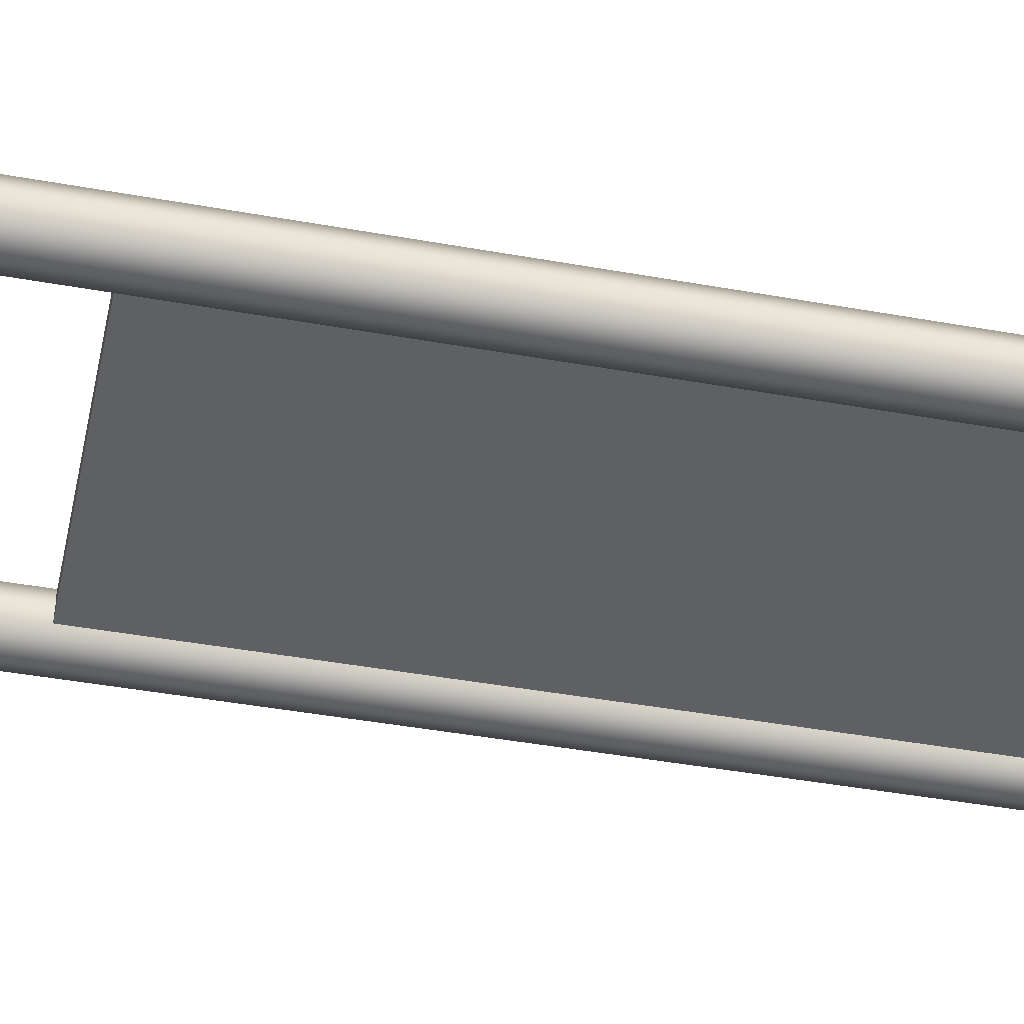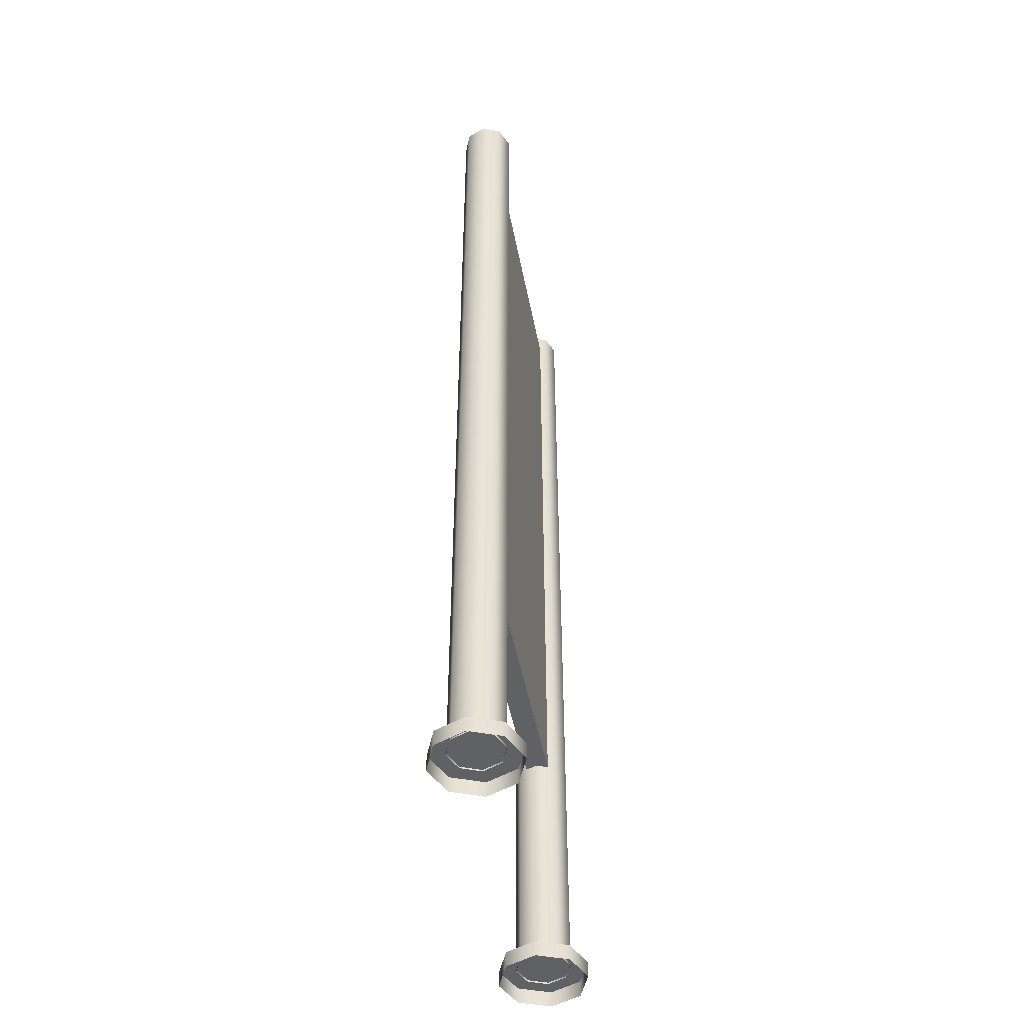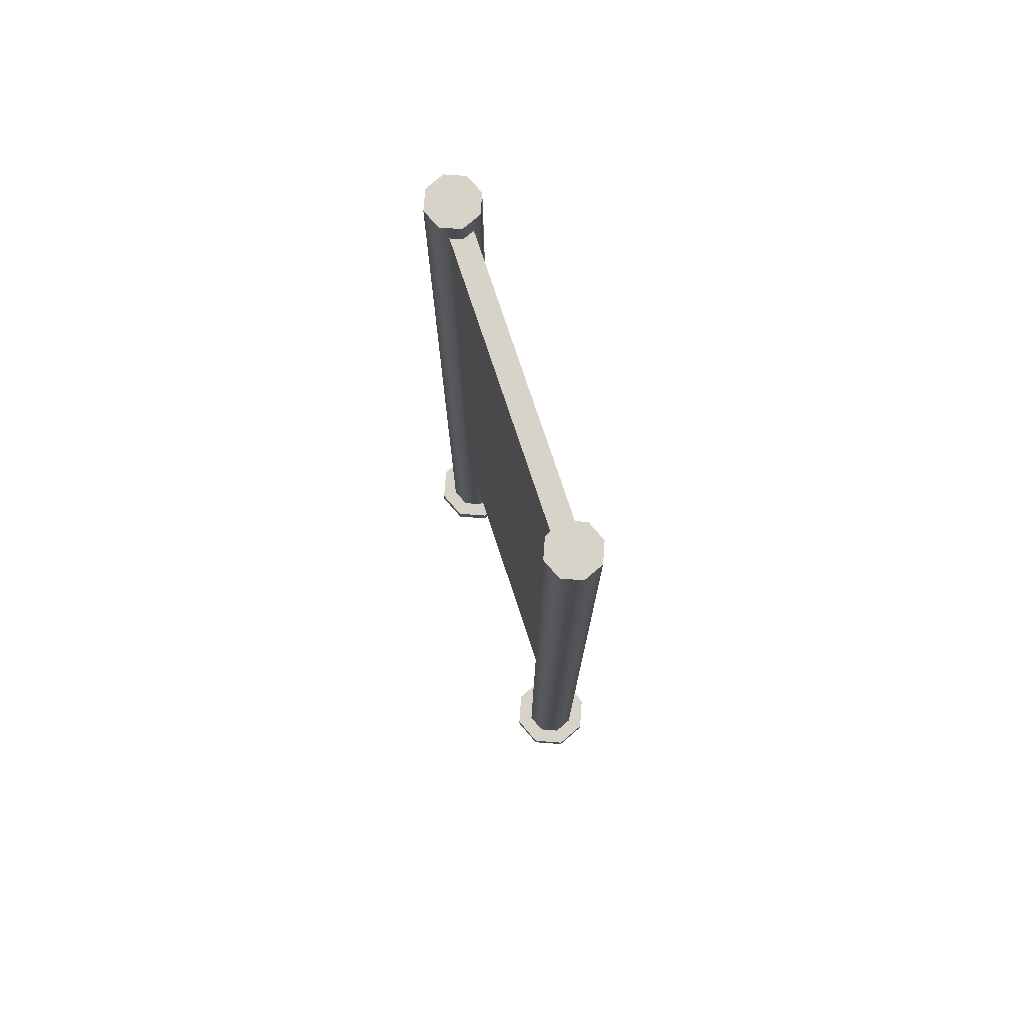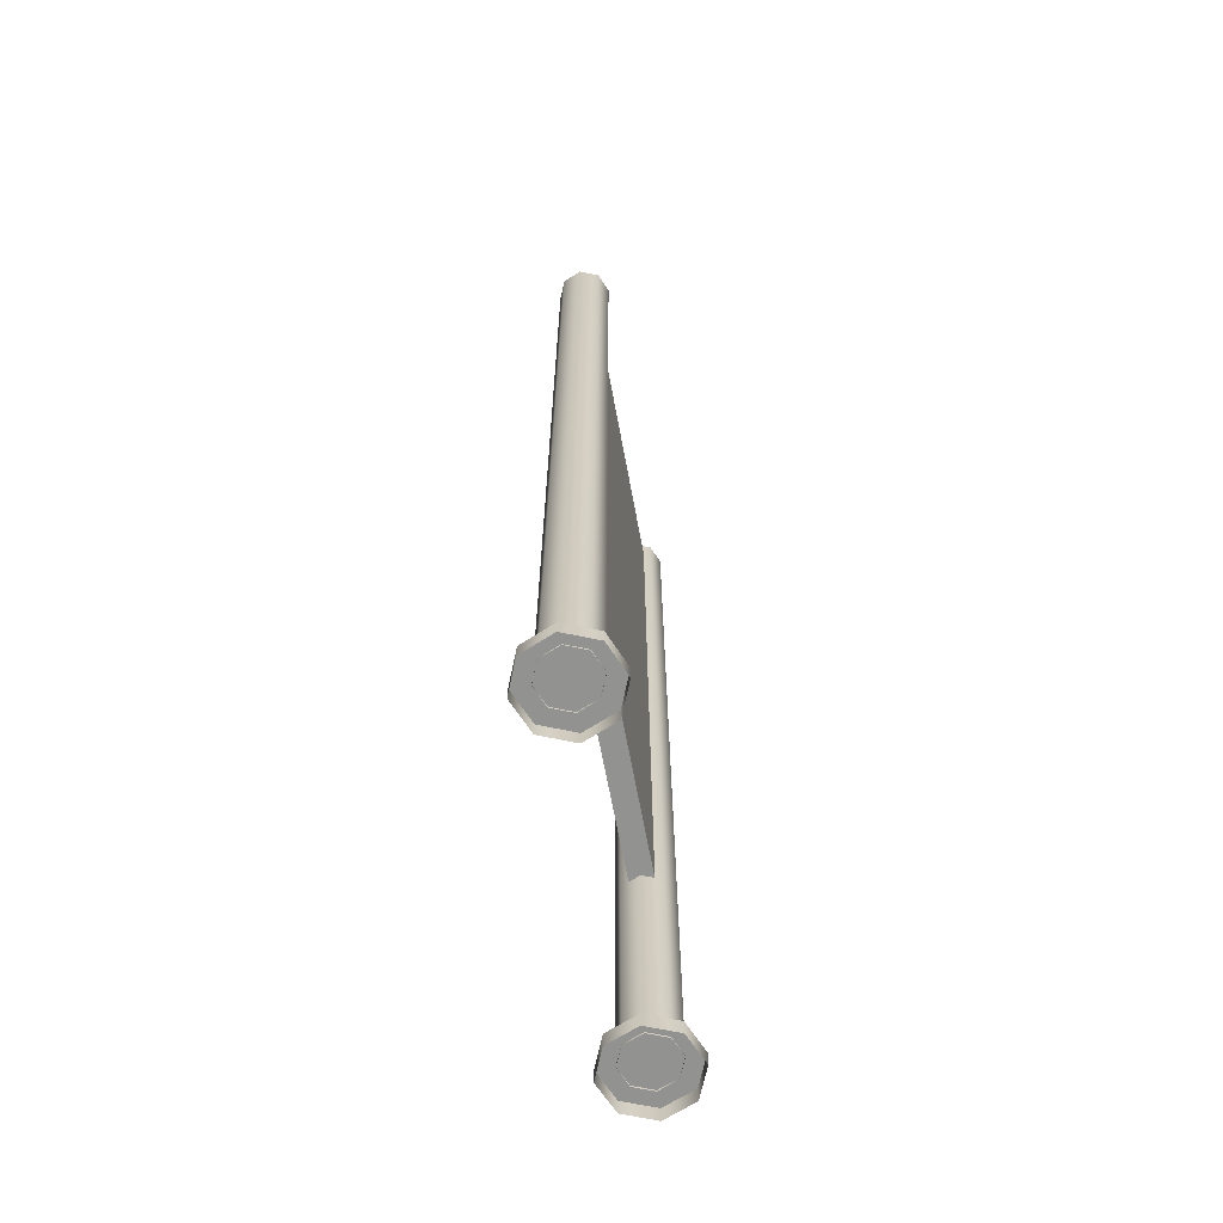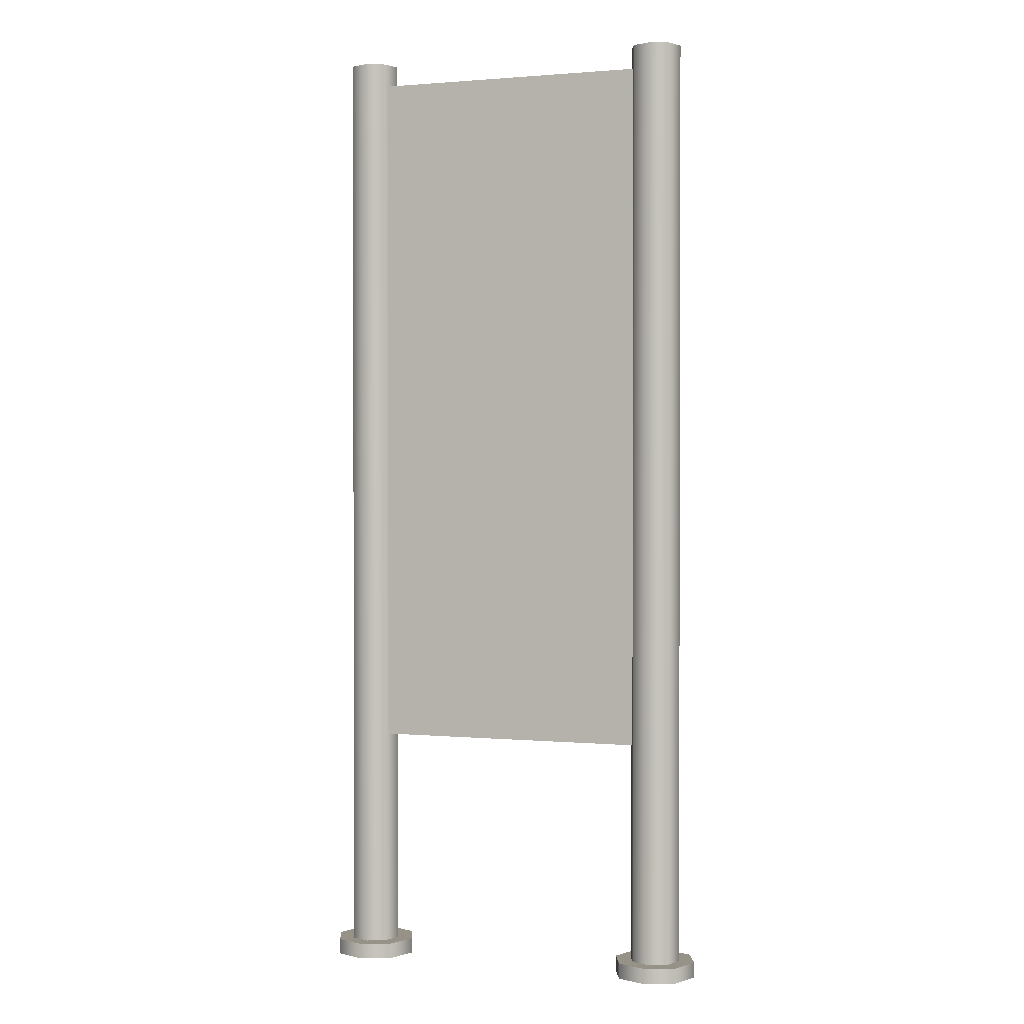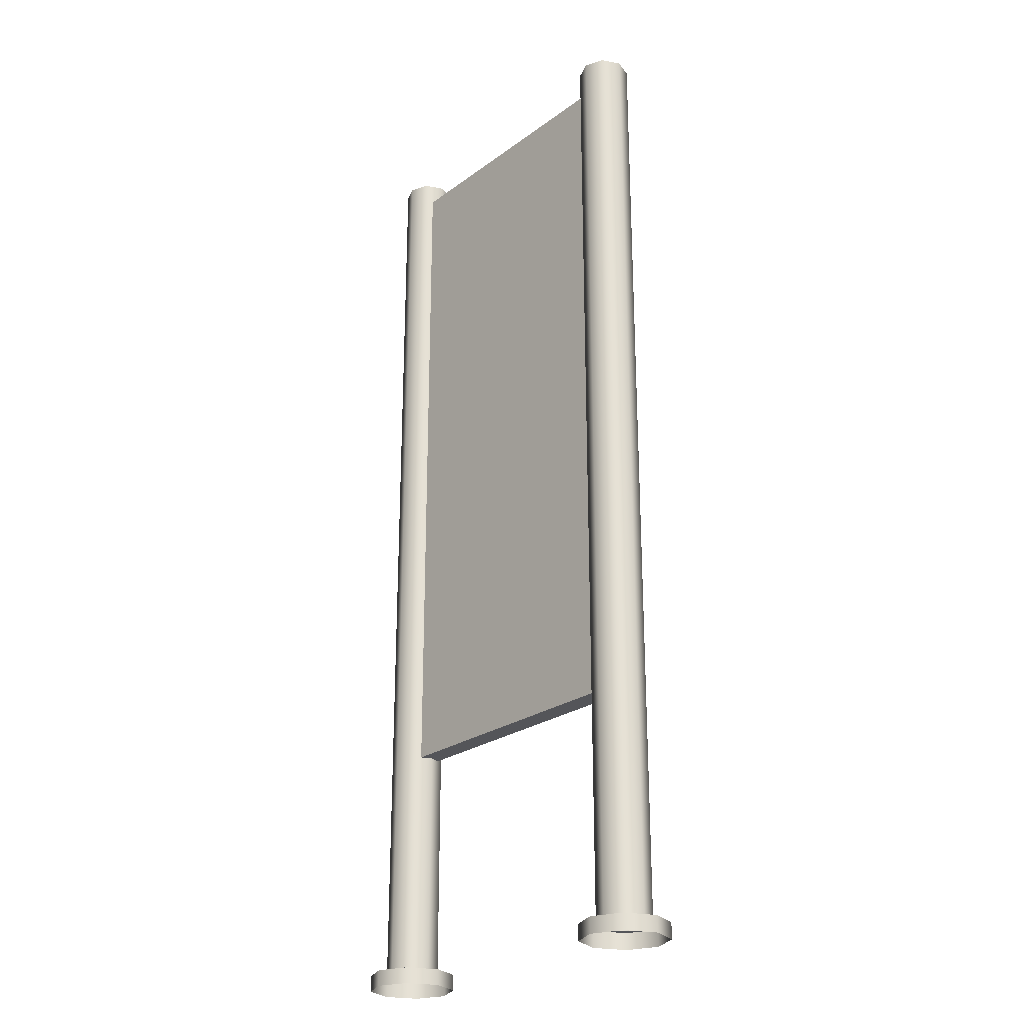
<metadata>
{"format":"obj","ext":"obj","renderer":"f3d","projection":"perspective","resolution":1024,"background":"white","views":[{"elev":-43.0,"azim":77.9,"up":"+Z"},{"elev":-47.9,"azim":-79.2,"up":"+Y"},{"elev":76.2,"azim":-108.3,"up":"+Y"},{"elev":-66.3,"azim":100.5,"up":"+Y"},{"elev":1.1,"azim":19.2,"up":"+Y"},{"elev":-24.8,"azim":-130.2,"up":"+Y"}]}
</metadata>
<code>
g MainCity_Prop_Parking_04
v 0.2338 1.611 0.01873
v 0.2338 0.4109 0.01873
v -0.2339 0.4109 0.01873
v -0.2339 1.611 0.01873
v 0.2338 0.4109 0.01873
v 0.2338 0.4109 -0.01873
v -0.2339 0.4109 -0.01873
v -0.2339 0.4109 0.01873
v -0.2339 1.611 0.01873
v -0.2339 1.611 -0.01873
v 0.2338 1.611 -0.01873
v 0.2338 1.611 0.01873
v -0.2339 1.611 -0.01873
v -0.2339 0.4109 -0.01873
v 0.2338 0.4109 -0.01873
v 0.2338 1.611 -0.01873
v -0.2388 1.65 -0.03146
v -0.2257 0.02412 -8.816e-08
v -0.2257 1.65 -1.328e-08
v -0.2388 0.02412 -0.03146
v -0.2702 1.65 -0.0445
v -0.2702 0.02412 -0.0445
v -0.3017 1.65 -0.03146
v -0.3017 0.02412 -0.03146
v -0.3147 1.65 6.197e-08
v -0.3147 0.02412 -1.291e-08
v -0.3017 1.65 0.03146
v -0.3017 0.02412 0.03146
v -0.2702 1.65 0.04449
v -0.2702 0.02412 0.04449
v -0.2388 1.65 0.03146
v -0.2388 0.02412 0.03146
v -0.2257 1.65 -1.328e-08
v -0.2257 0.02412 -8.816e-08
v -0.2257 1.65 -1.328e-08
v -0.2702 1.65 -0.0445
v -0.2388 1.65 -0.03146
v -0.3017 1.65 -0.03146
v -0.3147 1.65 6.197e-08
v -0.2388 1.65 0.03146
v -0.3017 1.65 0.03146
v -0.2702 1.65 0.04449
v 0.2388 1.65 0.0311
v 0.2258 0.02412 -0.0003616
v 0.2258 1.65 -0.0003615
v 0.2388 0.02412 0.0311
v 0.2703 1.65 0.04413
v 0.2703 0.02412 0.04413
v 0.3018 1.65 0.0311
v 0.3018 0.02412 0.0311
v 0.3148 1.65 -0.0003624
v 0.3148 0.02412 -0.0003625
v 0.3018 1.65 -0.03182
v 0.3018 0.02412 -0.03182
v 0.2703 1.65 -0.04485
v 0.2703 0.02412 -0.04485
v 0.2388 1.65 -0.03182
v 0.2388 0.02412 -0.03182
v 0.2258 1.65 -0.0003615
v 0.2258 0.02412 -0.0003616
v 0.2258 1.65 -0.0003615
v 0.2703 1.65 0.04413
v 0.2388 1.65 0.0311
v 0.3018 1.65 0.0311
v 0.3148 1.65 -0.0003624
v 0.2388 1.65 -0.03182
v 0.3018 1.65 -0.03182
v 0.2703 1.65 -0.04485
v -0.1978 0.02674 5.559e-08
v -0.219 0.02674 -0.05125
v -0.219 1.073e-08 -0.05125
v -0.1978 3.576e-09 5.678e-08
v -0.219 0.02674 0.05125
v -0.219 -4.768e-09 0.05125
v -0.2702 0.02674 0.07247
v -0.2702 -1.073e-08 0.07247
v -0.3215 0.02674 0.05125
v -0.3215 -1.073e-08 0.05125
v -0.3427 0.02674 6.193e-08
v -0.3427 -3.576e-09 6.312e-08
v -0.3215 0.02674 -0.05125
v -0.3215 4.768e-09 -0.05125
v -0.2702 0.02674 -0.07247
v -0.2702 1.073e-08 -0.07247
v -0.219 0.02674 -0.05125
v -0.219 1.073e-08 -0.05125
v -0.219 0.02674 0.05125
v -0.2702 0.02674 0.07247
v -0.3215 0.02674 0.05125
v -0.3427 0.02674 6.193e-08
v -0.1978 0.02674 5.559e-08
v -0.3215 0.02674 -0.05125
v -0.219 0.02674 -0.05125
v -0.2702 0.02674 -0.07247
v 0.1978 0.02674 -0.0003615
v 0.219 0.02674 0.05089
v 0.219 -3.116e-18 0.05089
v 0.1978 -1.192e-09 -0.0003615
v 0.219 0.02674 -0.05161
v 0.219 -1.192e-09 -0.05161
v 0.2703 0.02674 -0.07284
v 0.2703 4.46e-18 -0.07284
v 0.3215 0.02674 -0.05161
v 0.3215 3.16e-18 -0.05161
v 0.3428 0.02674 -0.0003615
v 0.3428 1.192e-09 -0.0003615
v 0.3215 0.02674 0.05089
v 0.3215 1.192e-09 0.05089
v 0.2703 0.02674 0.07211
v 0.2703 -4.416e-18 0.07211
v 0.219 0.02674 0.05089
v 0.219 -3.116e-18 0.05089
v 0.219 0.02674 -0.05161
v 0.2703 0.02674 -0.07284
v 0.3215 0.02674 -0.05161
v 0.3428 0.02674 -0.0003615
v 0.1978 0.02674 -0.0003615
v 0.3215 0.02674 0.05089
v 0.219 0.02674 0.05089
v 0.2703 0.02674 0.07211
g MainCity_Prop_Parking_04_0
f 3 2 1
f 4 3 1
f 7 6 5
f 8 7 5
f 11 10 9
f 12 11 9
f 15 14 13
f 16 15 13
f 19 18 17
f 18 20 17
f 17 20 21
f 20 22 21
f 21 22 23
f 22 24 23
f 23 24 25
f 24 26 25
f 25 26 27
f 26 28 27
f 27 28 29
f 28 30 29
f 29 30 31
f 30 32 31
f 31 32 33
f 32 34 33
f 37 36 35
f 36 38 35
f 35 38 39
f 40 35 39
f 40 39 41
f 42 40 41
f 45 44 43
f 44 46 43
f 43 46 47
f 46 48 47
f 47 48 49
f 48 50 49
f 49 50 51
f 50 52 51
f 51 52 53
f 52 54 53
f 53 54 55
f 54 56 55
f 55 56 57
f 56 58 57
f 57 58 59
f 58 60 59
f 63 62 61
f 62 64 61
f 61 64 65
f 66 61 65
f 66 65 67
f 68 66 67
f 71 70 69
f 72 71 69
f 72 69 73
f 74 72 73
f 74 73 75
f 76 74 75
f 76 75 77
f 78 76 77
f 78 77 79
f 80 78 79
f 80 79 81
f 82 80 81
f 82 81 83
f 84 82 83
f 84 83 85
f 86 84 85
f 89 88 87
f 90 89 87
f 90 87 91
f 92 90 91
f 92 91 93
f 94 92 93
f 97 96 95
f 98 97 95
f 98 95 99
f 100 98 99
f 100 99 101
f 102 100 101
f 102 101 103
f 104 102 103
f 104 103 105
f 106 104 105
f 106 105 107
f 108 106 107
f 108 107 109
f 110 108 109
f 110 109 111
f 112 110 111
f 115 114 113
f 116 115 113
f 116 113 117
f 118 116 117
f 118 117 119
f 120 118 119

</code>
